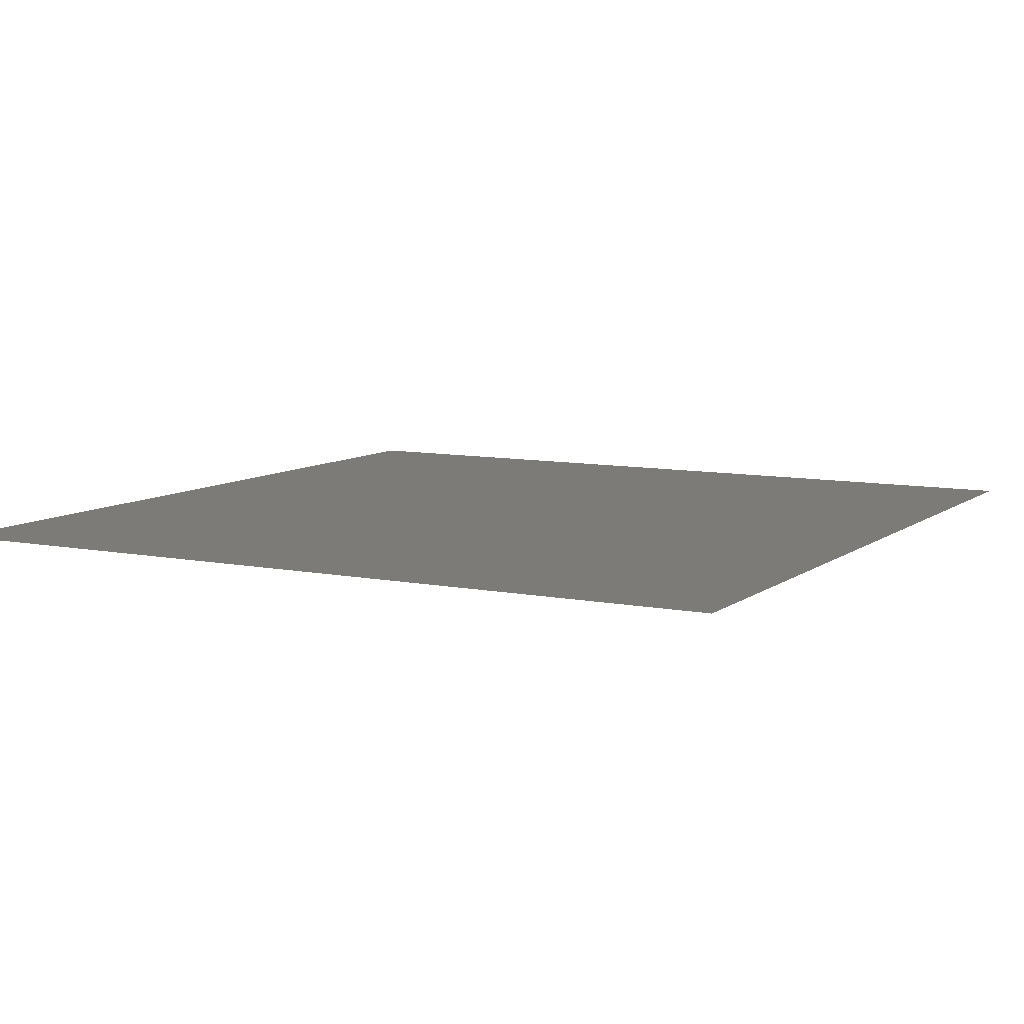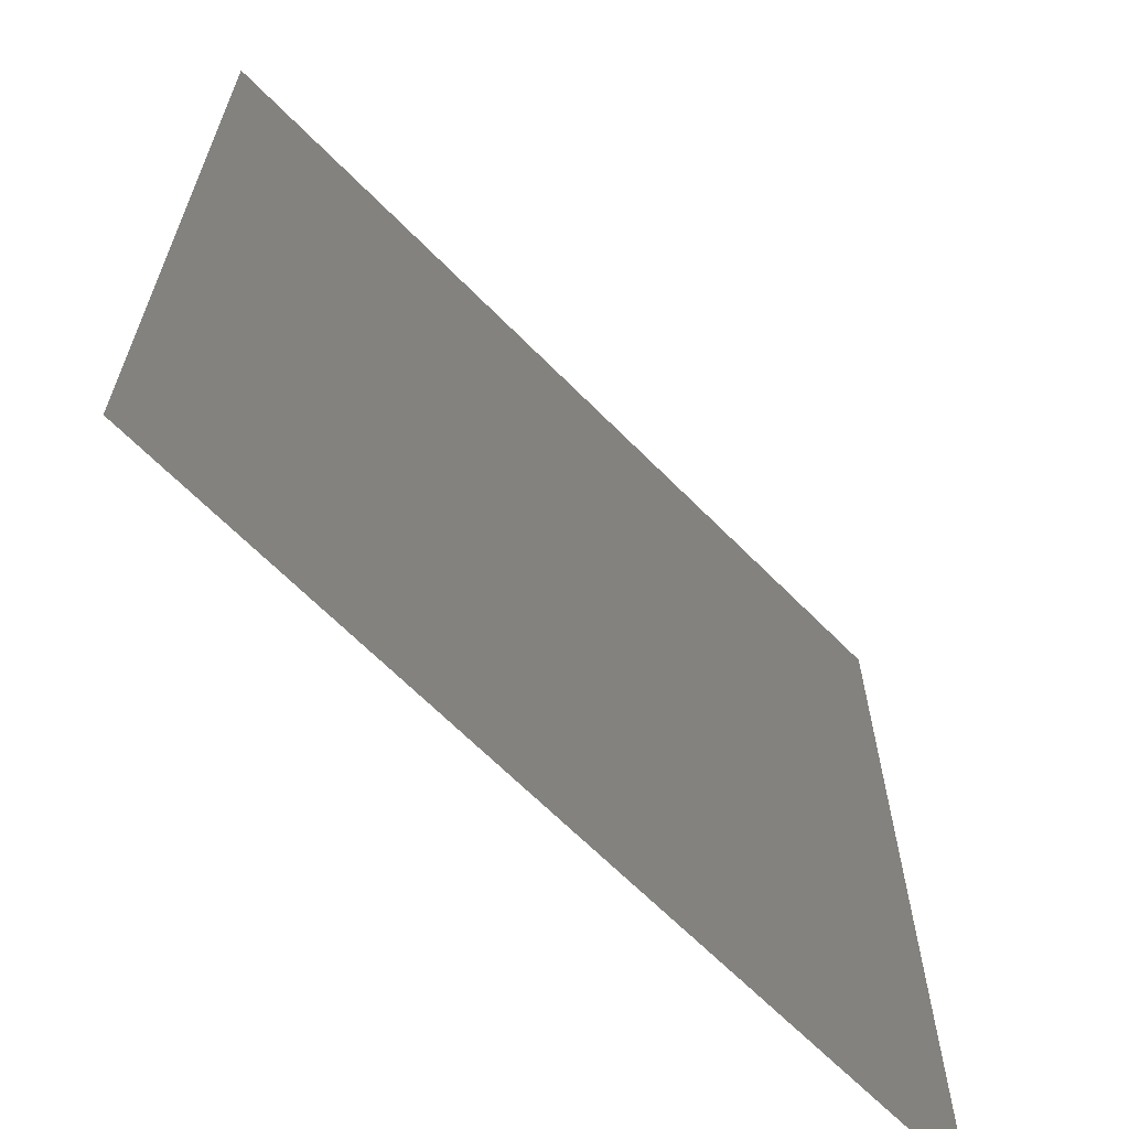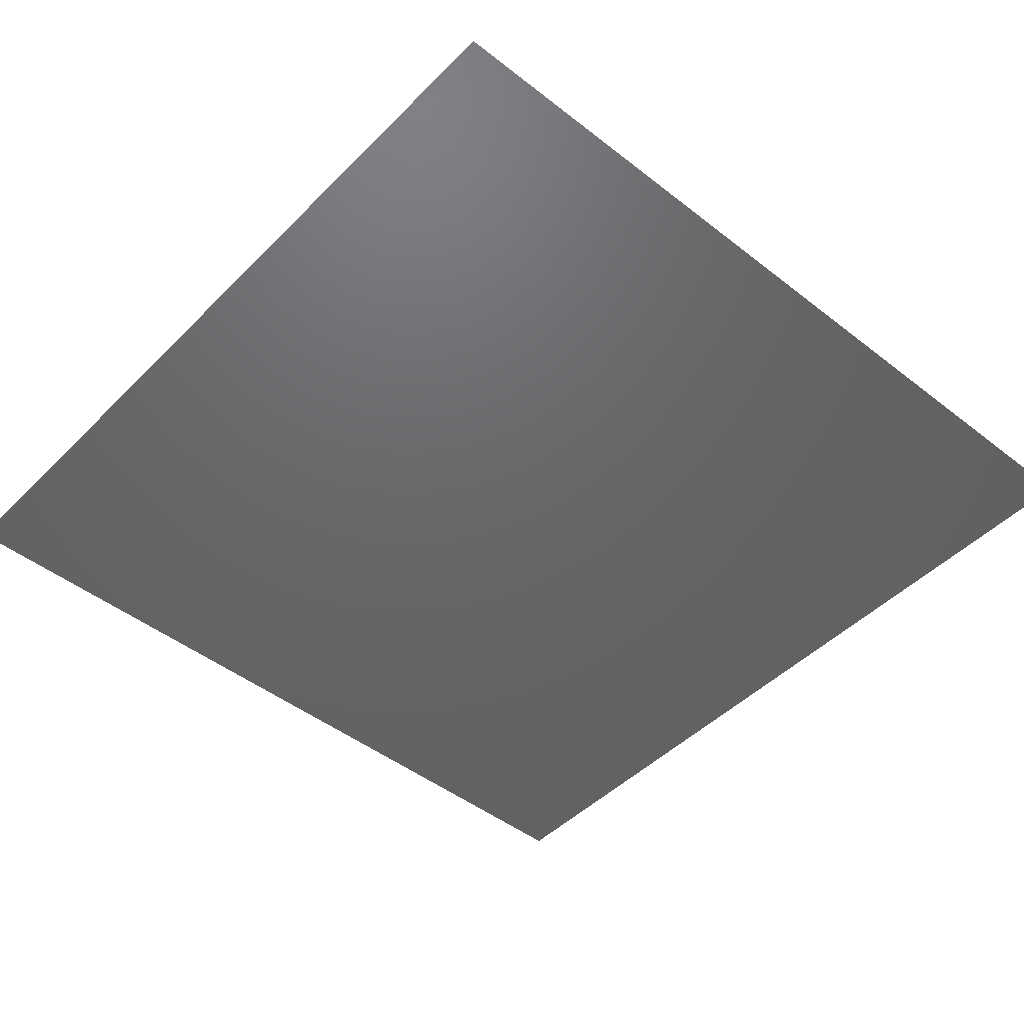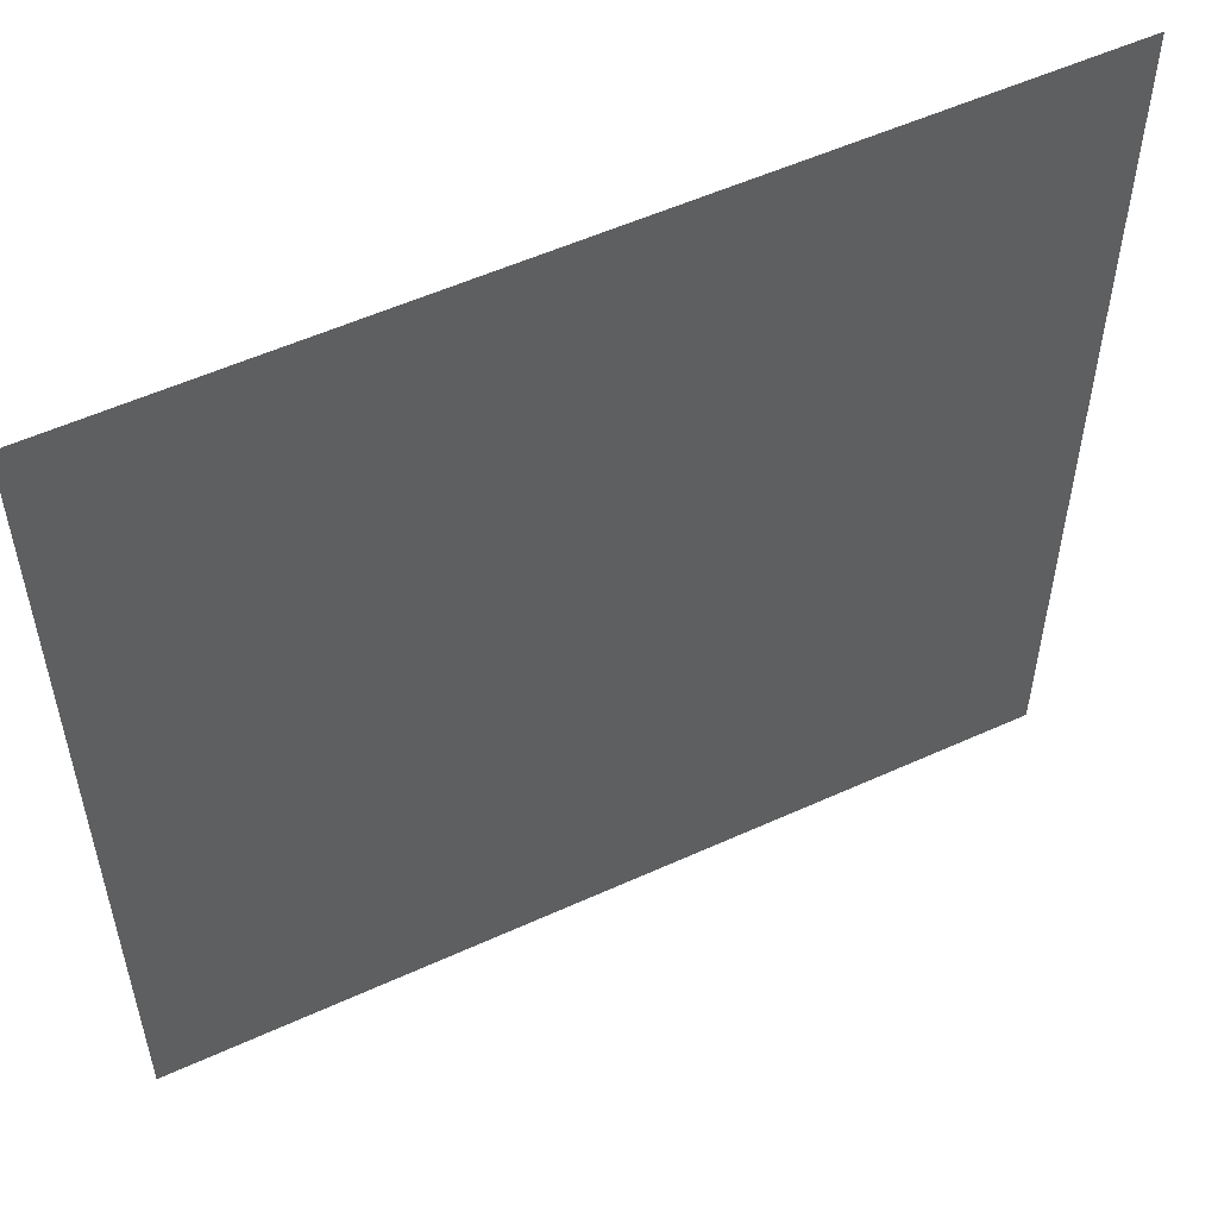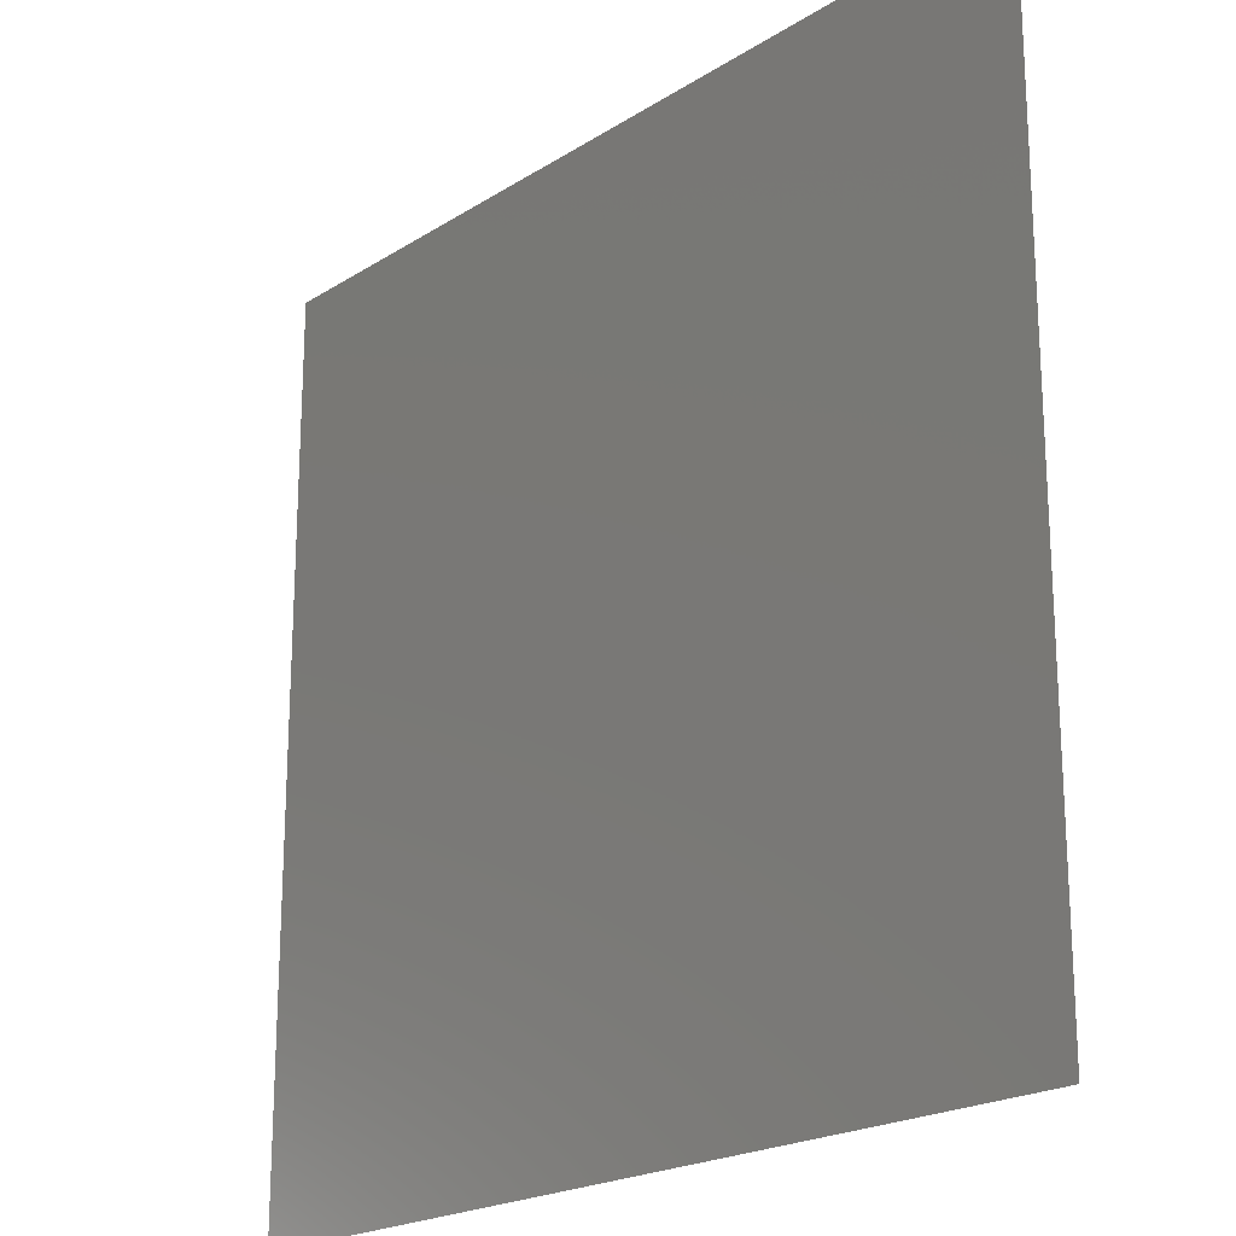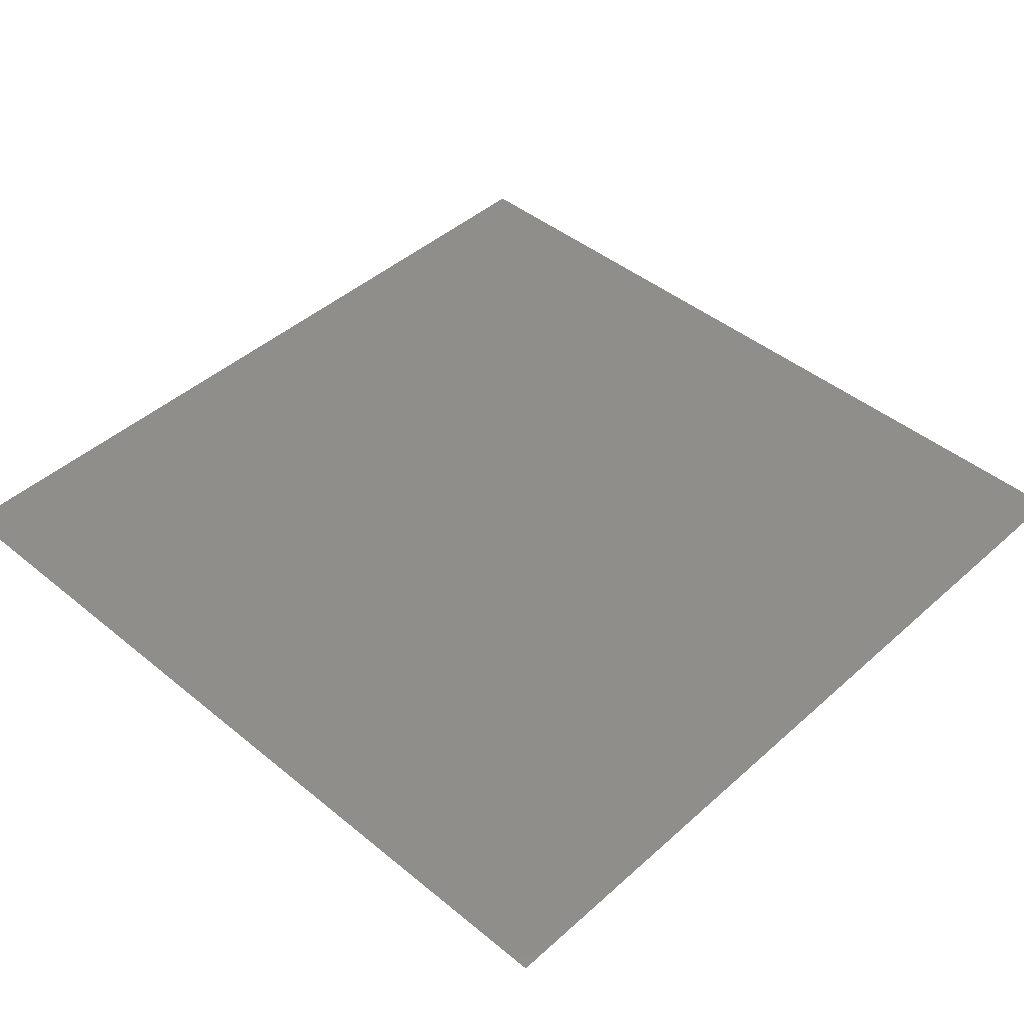
<metadata>
{"format":"stl","ext":"stl","renderer":"f3d","projection":"perspective","resolution":1024,"background":"white","views":[{"elev":8.6,"azim":28.6,"up":"+Y"},{"elev":-65.1,"azim":134.4,"up":"+Z"},{"elev":-46.6,"azim":-131.6,"up":"+Y"},{"elev":54.4,"azim":154.2,"up":"+Z"},{"elev":-20.8,"azim":48.5,"up":"+Z"},{"elev":44.1,"azim":133.8,"up":"+Y"}]}
</metadata>
<code>
# stl→obj: 4 verts, 2 faces
v 0.000595 0 0
v 0.000695 0 0.0001
v 0.000595 0 0.0001
v 0.000695 0 0
f 1 2 3
f 2 1 4

</code>
